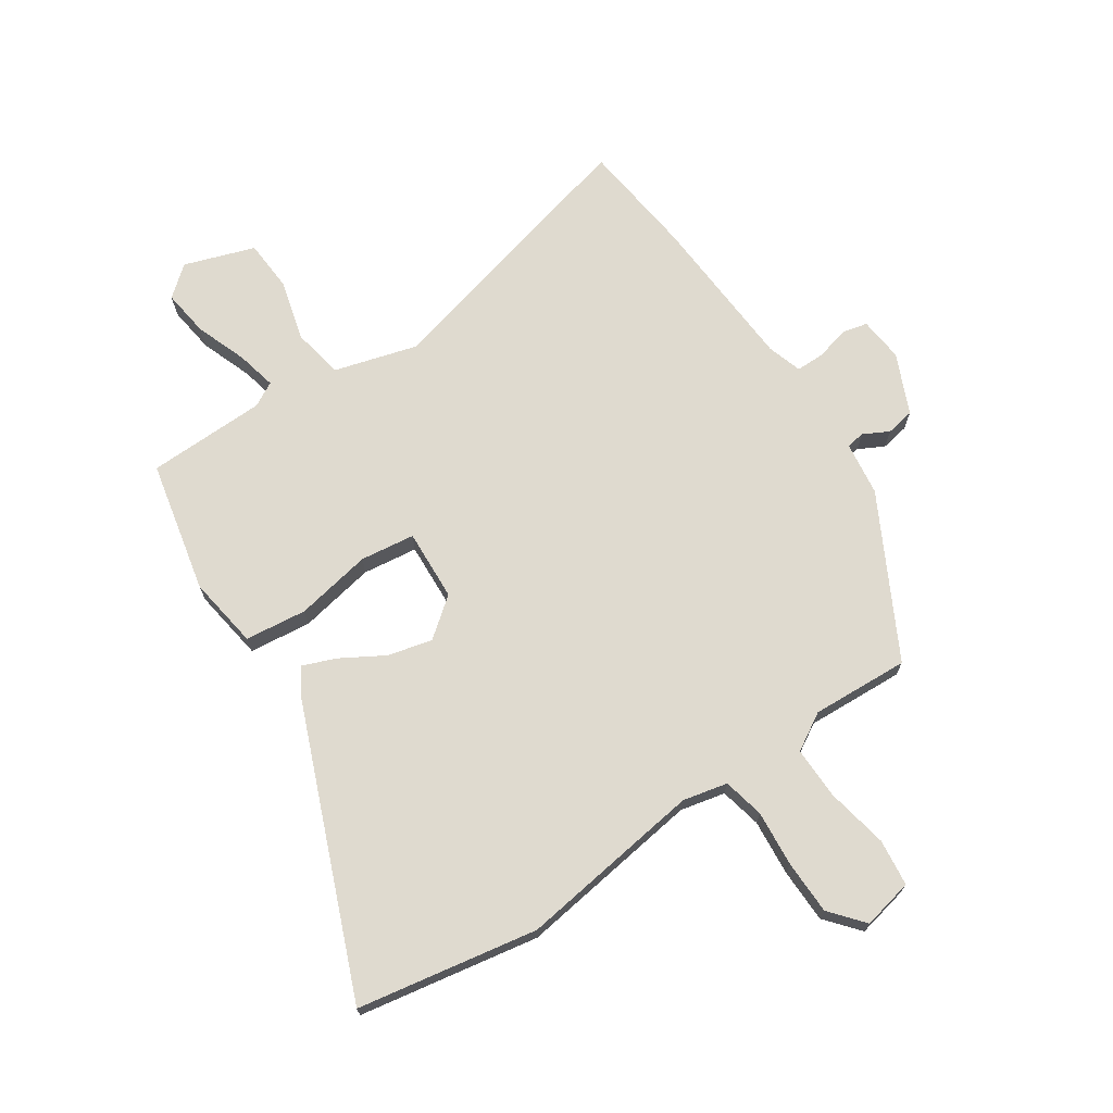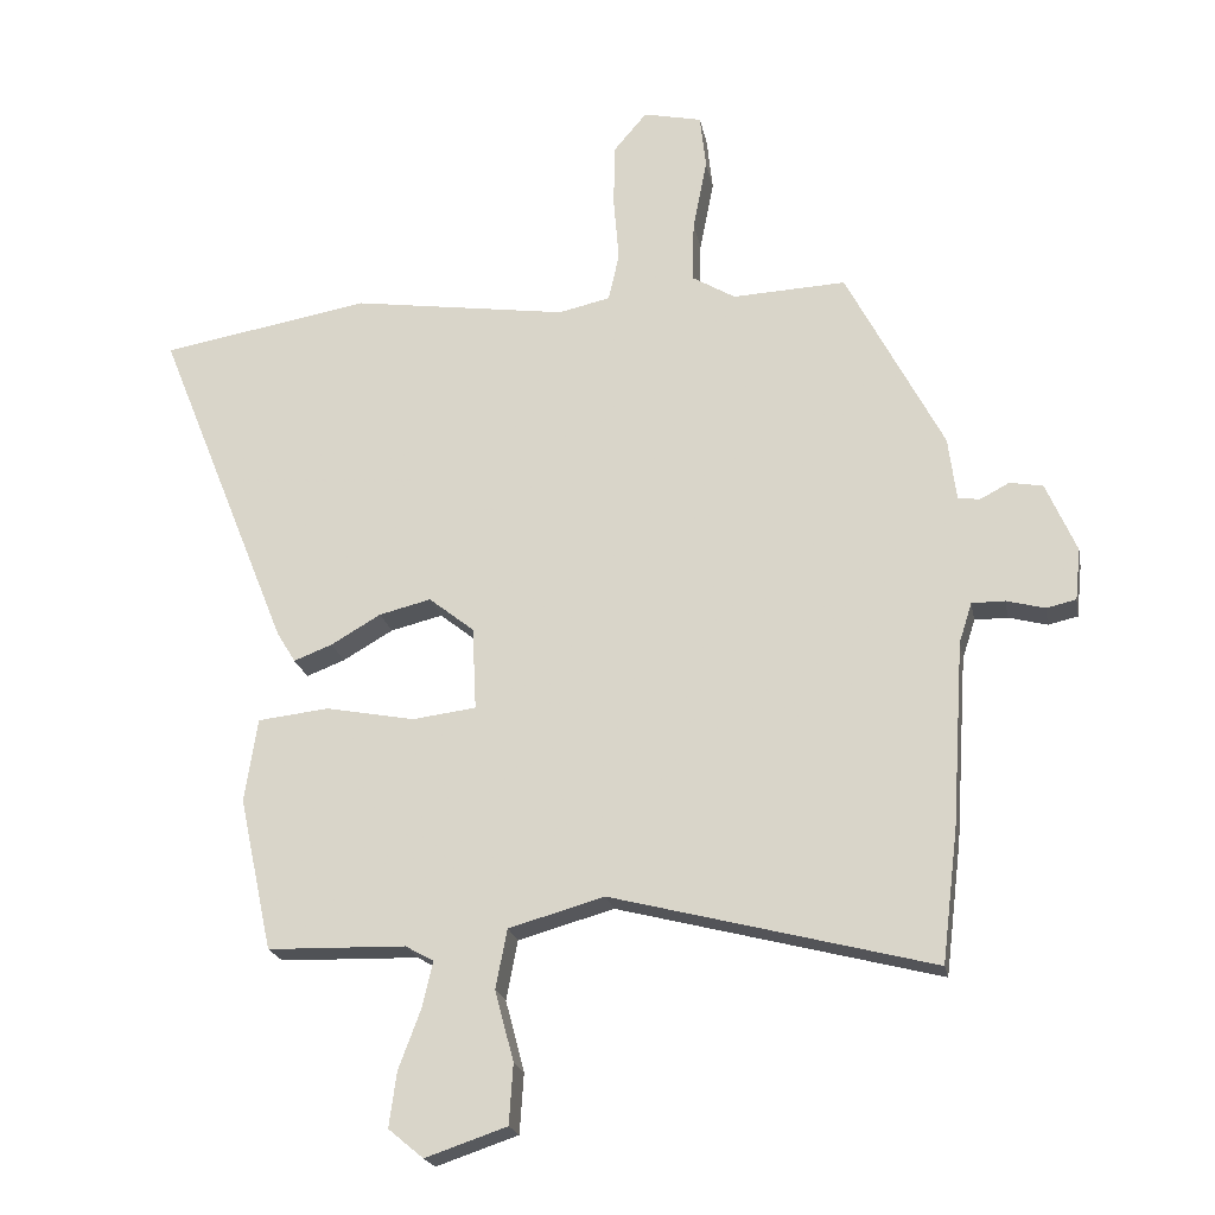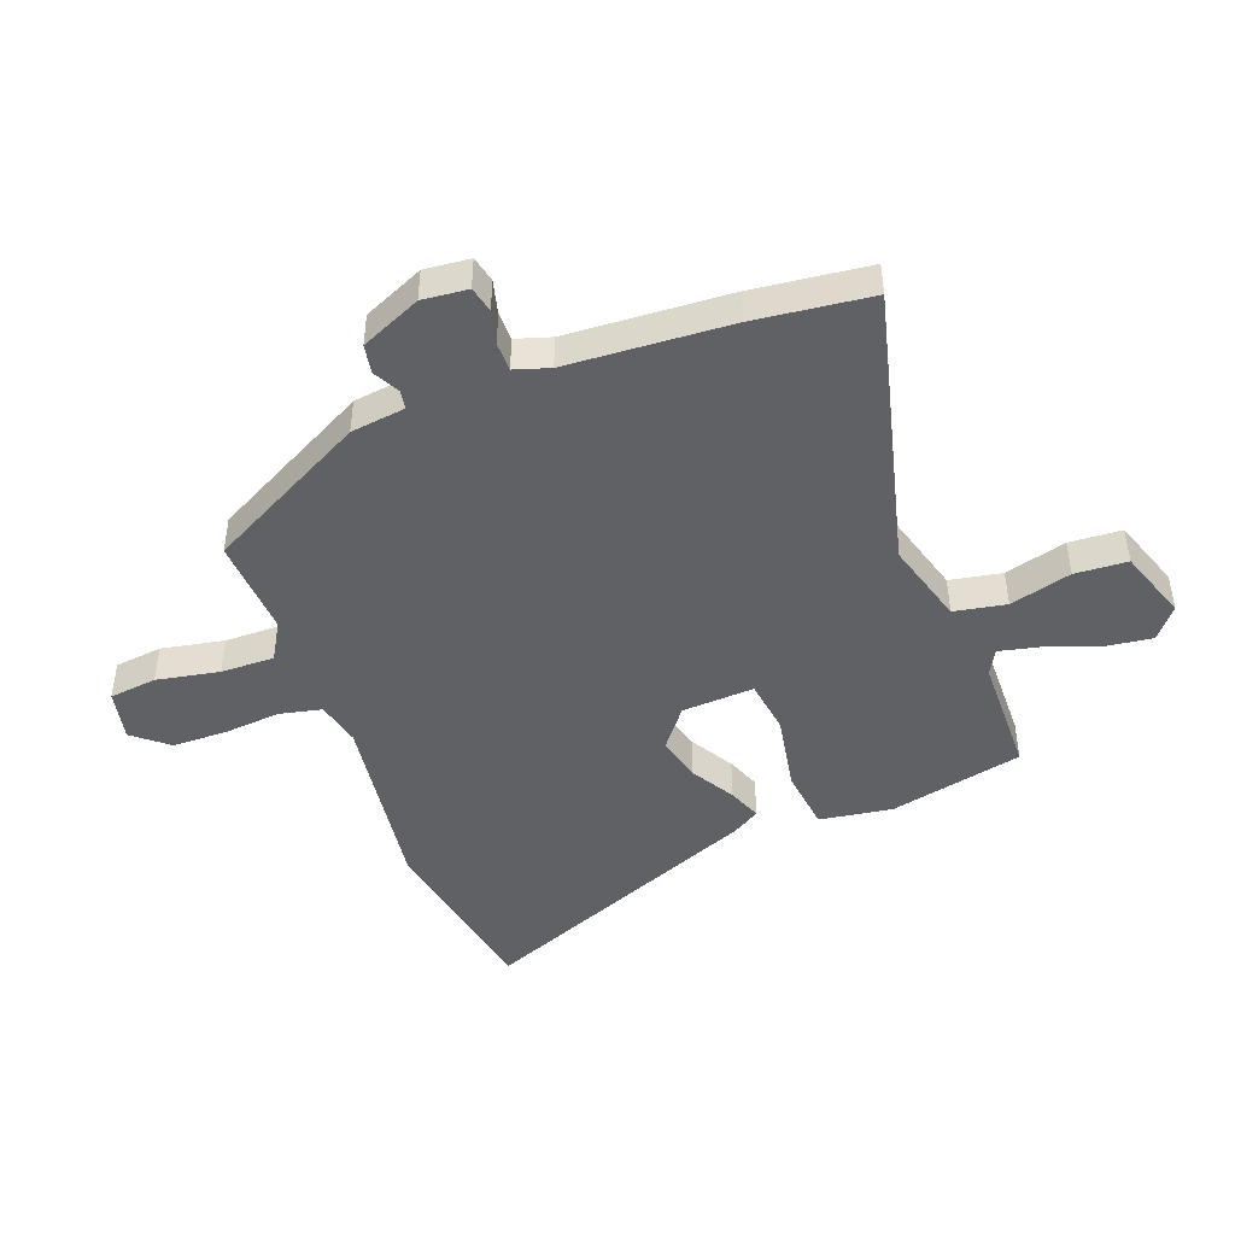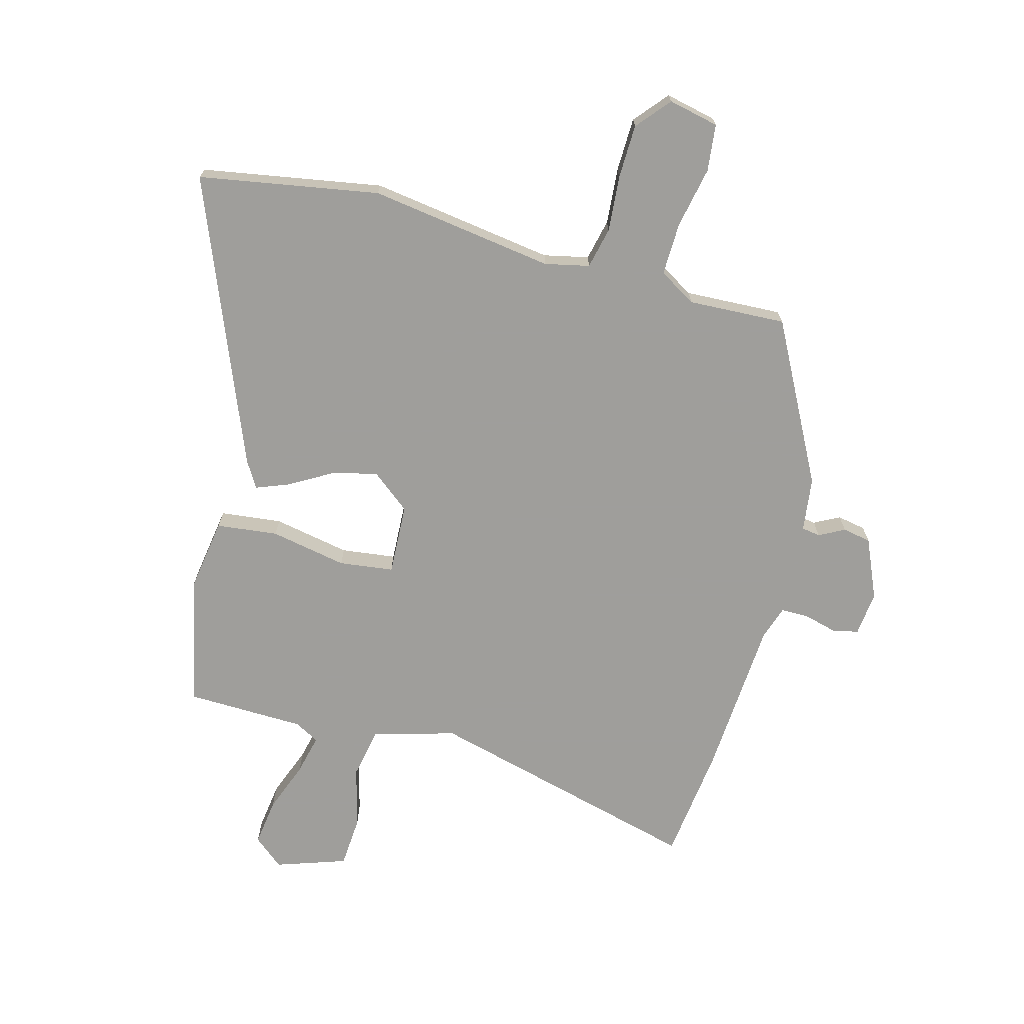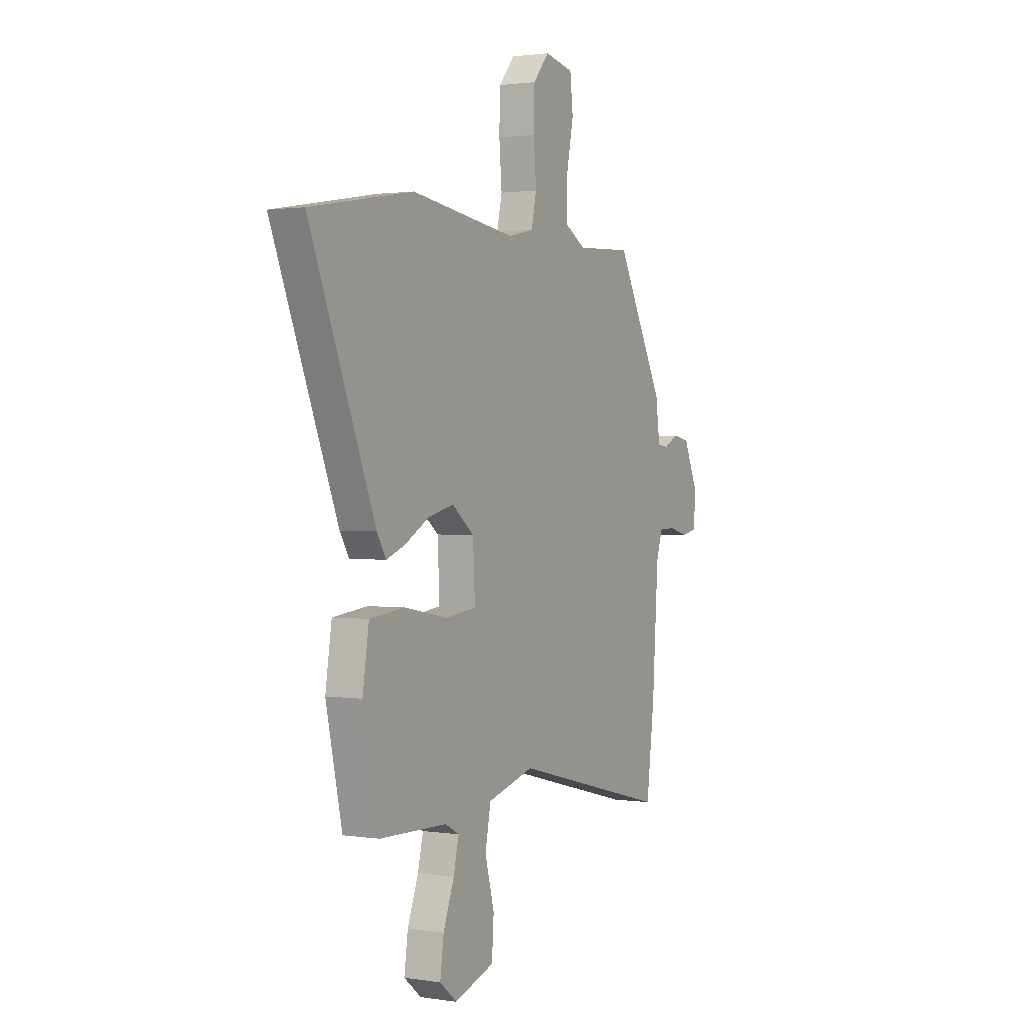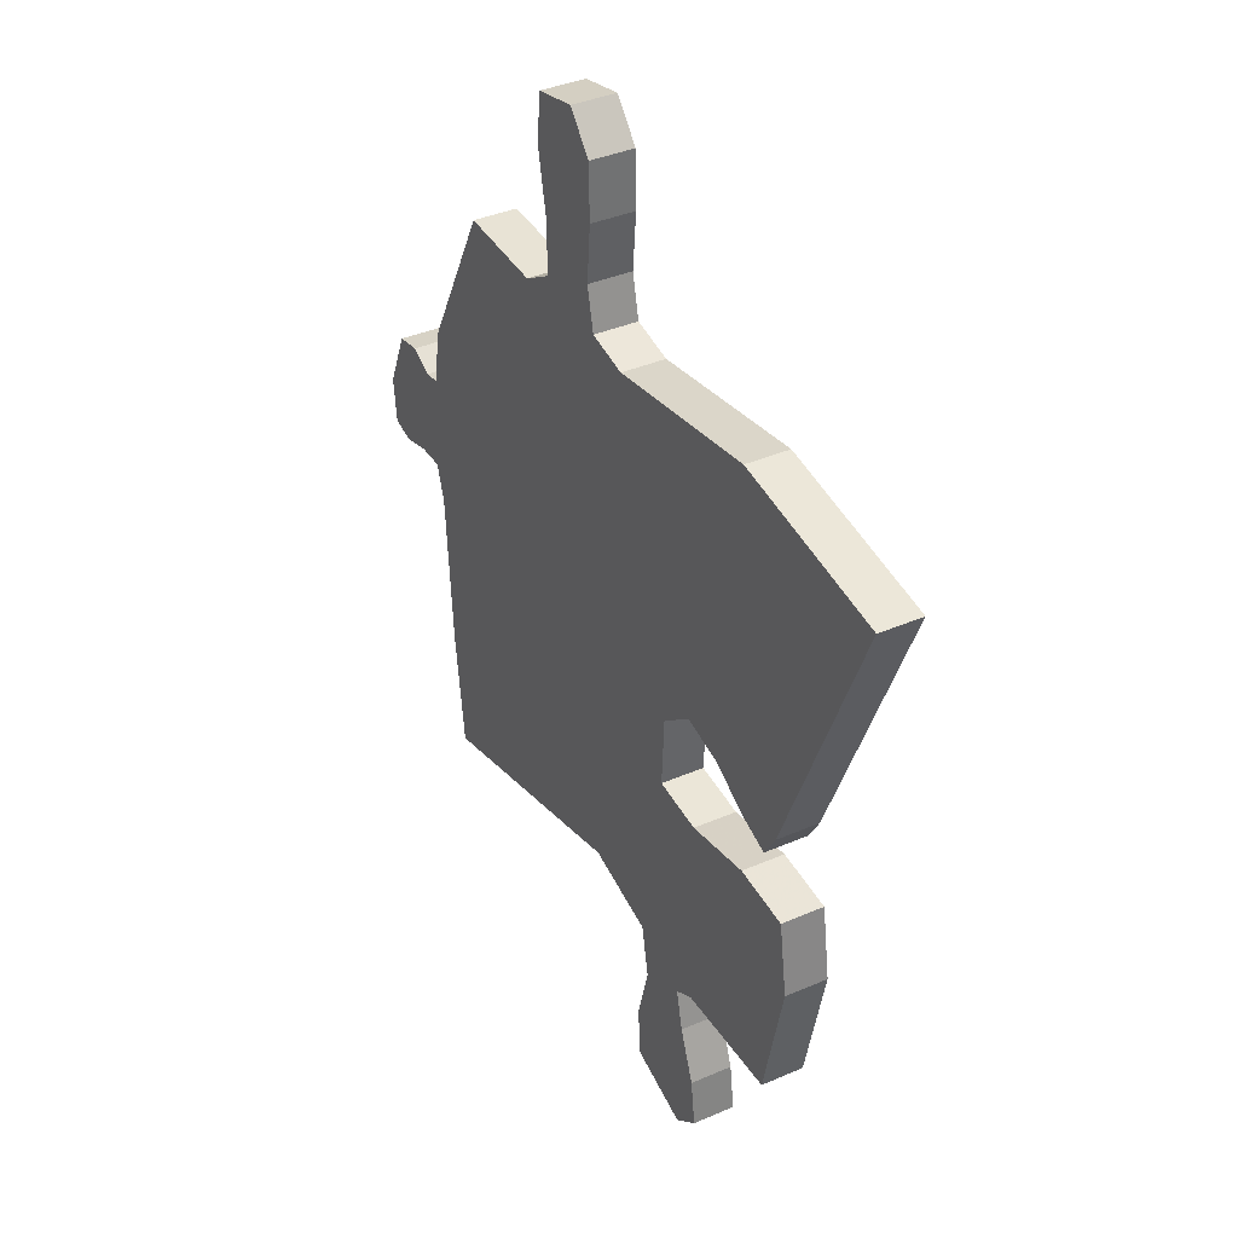
<metadata>
{"format":"obj","ext":"obj","renderer":"f3d","projection":"perspective","resolution":1024,"background":"white","views":[{"elev":70.8,"azim":-33.6,"up":"+Y"},{"elev":-20.8,"azim":10.7,"up":"+Z"},{"elev":-45.8,"azim":110.9,"up":"+Y"},{"elev":-70.8,"azim":-15.1,"up":"+Y"},{"elev":1.4,"azim":-60.8,"up":"+Z"},{"elev":38.2,"azim":-118.8,"up":"+Z"}]}
</metadata>
<code>
v 0.383 0.07 0.484
v 0.527 0.07 0.209
v 0.539 0.07 0.116
v 0.571 0.07 0.111
v 0.615 0.07 0.134
v 0.664 0.07 0.125
v 0.709 0.07 0.022
v 0.701 0.07 -0.055
v 0.657 0.07 -0.065
v 0.6 0.07 -0.05
v 0.551 0.07 -0.05
v 0.532 0.07 -0.109
v 0.514 0.07 -0.384
v 0.49 0.07 -0.581
v 0.014 0.07 -0.459
v -0.128 0.07 -0.499
v -0.145 0.07 -0.587
v -0.117 0.07 -0.692
v -0.123 0.07 -0.781
v -0.244 0.07 -0.822
v -0.296 0.07 -0.779
v -0.285 0.07 -0.698
v -0.252 0.07 -0.61
v -0.236 0.07 -0.541
v -0.278 0.07 -0.518
v -0.483 0.07 -0.513
v -0.532 0.07 -0.286
v -0.513 0.07 -0.162
v -0.407 0.07 -0.15
v -0.275 0.07 -0.175
v -0.181 0.07 -0.163
v -0.187 0.07 -0.04
v -0.254 0.07 0.013
v -0.331 0.07 -0.006
v -0.405 0.07 -0.049
v -0.462 0.07 -0.071
v -0.49 0.07 -0.025
v -0.688 0.07 0.467
v -0.377 0.07 0.521
v -0.058 0.07 0.475
v 0.019 0.07 0.492
v 0.035 0.07 0.563
v 0.027 0.07 0.66
v 0.029 0.07 0.753
v 0.078 0.07 0.811
v 0.165 0.07 0.792
v 0.174 0.07 0.711
v 0.153 0.07 0.605
v 0.151 0.07 0.514
v 0.215 0.07 0.476
v 0.383 0 0.484
v 0.527 0 0.209
v 0.539 0 0.116
v 0.571 0 0.111
v 0.615 0 0.134
v 0.664 0 0.125
v 0.709 0 0.022
v 0.701 0 -0.055
v 0.657 0 -0.065
v 0.6 0 -0.05
v 0.551 0 -0.05
v 0.532 0 -0.109
v 0.514 0 -0.384
v 0.49 0 -0.581
v 0.014 0 -0.459
v -0.128 0 -0.499
v -0.145 0 -0.587
v -0.117 0 -0.692
v -0.123 0 -0.781
v -0.244 0 -0.822
v -0.296 0 -0.779
v -0.285 0 -0.698
v -0.252 0 -0.61
v -0.236 0 -0.541
v -0.278 0 -0.518
v -0.483 0 -0.513
v -0.532 0 -0.286
v -0.513 0 -0.162
v -0.407 0 -0.15
v -0.275 0 -0.175
v -0.181 0 -0.163
v -0.187 0 -0.04
v -0.254 0 0.013
v -0.331 0 -0.006
v -0.405 0 -0.049
v -0.462 0 -0.071
v -0.49 0 -0.025
v -0.688 0 0.467
v -0.377 0 0.521
v -0.058 0 0.475
v 0.019 0 0.492
v 0.035 0 0.563
v 0.027 0 0.66
v 0.029 0 0.753
v 0.078 0 0.811
v 0.165 0 0.792
v 0.174 0 0.711
v 0.153 0 0.605
v 0.151 0 0.514
v 0.215 0 0.476
f 46 47 48
f 45 46 48
f 44 45 48
f 43 44 48
f 42 43 48
f 41 42 48 49
f 40 41 49 50
f 38 39 40
f 37 38 40
f 36 37 40
f 35 36 40
f 34 35 40
f 33 34 40 50
f 28 29 30
f 27 28 30
f 26 27 30
f 25 26 30
f 24 25 30 31
f 21 22 23
f 20 21 23
f 19 20 23
f 18 19 23
f 17 18 23
f 16 17 23 24
f 12 13 14 15
f 11 12 15 16
f 8 9 10
f 7 8 10
f 6 7 10
f 5 6 10
f 4 5 10
f 3 4 10 11
f 2 3 11
f 1 2 11
f 50 1 11
f 33 50 11
f 32 33 11
f 16 24 31
f 11 16 31 32
f 98 97 96
f 98 96 95
f 98 95 94
f 98 94 93
f 98 93 92
f 99 98 92 91
f 100 99 91 90
f 90 89 88
f 90 88 87
f 90 87 86
f 90 86 85
f 90 85 84
f 100 90 84 83
f 80 79 78
f 80 78 77
f 80 77 76
f 80 76 75
f 81 80 75 74
f 73 72 71
f 73 71 70
f 73 70 69
f 73 69 68
f 73 68 67
f 74 73 67 66
f 65 64 63 62
f 66 65 62 61
f 60 59 58
f 60 58 57
f 60 57 56
f 60 56 55
f 60 55 54
f 61 60 54 53
f 61 53 52
f 61 52 51
f 61 51 100
f 61 100 83
f 61 83 82
f 81 74 66
f 82 81 66 61
f 1 51 52 2
f 2 52 53 3
f 3 53 54 4
f 4 54 55 5
f 5 55 56 6
f 6 56 57 7
f 7 57 58 8
f 8 58 59 9
f 9 59 60 10
f 10 60 61 11
f 11 61 62 12
f 12 62 63 13
f 13 63 64 14
f 14 64 65 15
f 15 65 66 16
f 16 66 67 17
f 17 67 68 18
f 18 68 69 19
f 19 69 70 20
f 20 70 71 21
f 21 71 72 22
f 22 72 73 23
f 23 73 74 24
f 24 74 75 25
f 25 75 76 26
f 26 76 77 27
f 27 77 78 28
f 28 78 79 29
f 29 79 80 30
f 30 80 81 31
f 31 81 82 32
f 32 82 83 33
f 33 83 84 34
f 34 84 85 35
f 35 85 86 36
f 36 86 87 37
f 37 87 88 38
f 38 88 89 39
f 39 89 90 40
f 40 90 91 41
f 41 91 92 42
f 42 92 93 43
f 43 93 94 44
f 44 94 95 45
f 45 95 96 46
f 46 96 97 47
f 47 97 98 48
f 48 98 99 49
f 49 99 100 50
f 50 100 51 1

</code>
